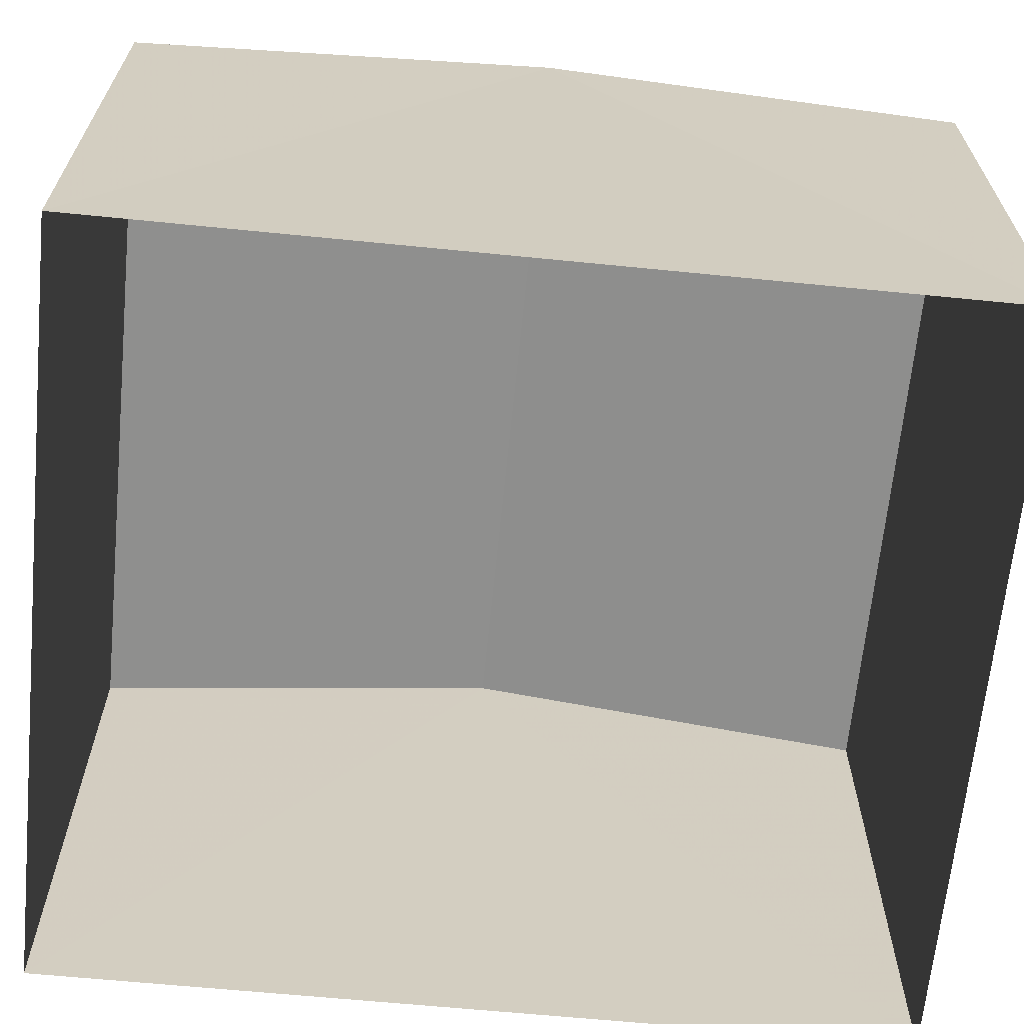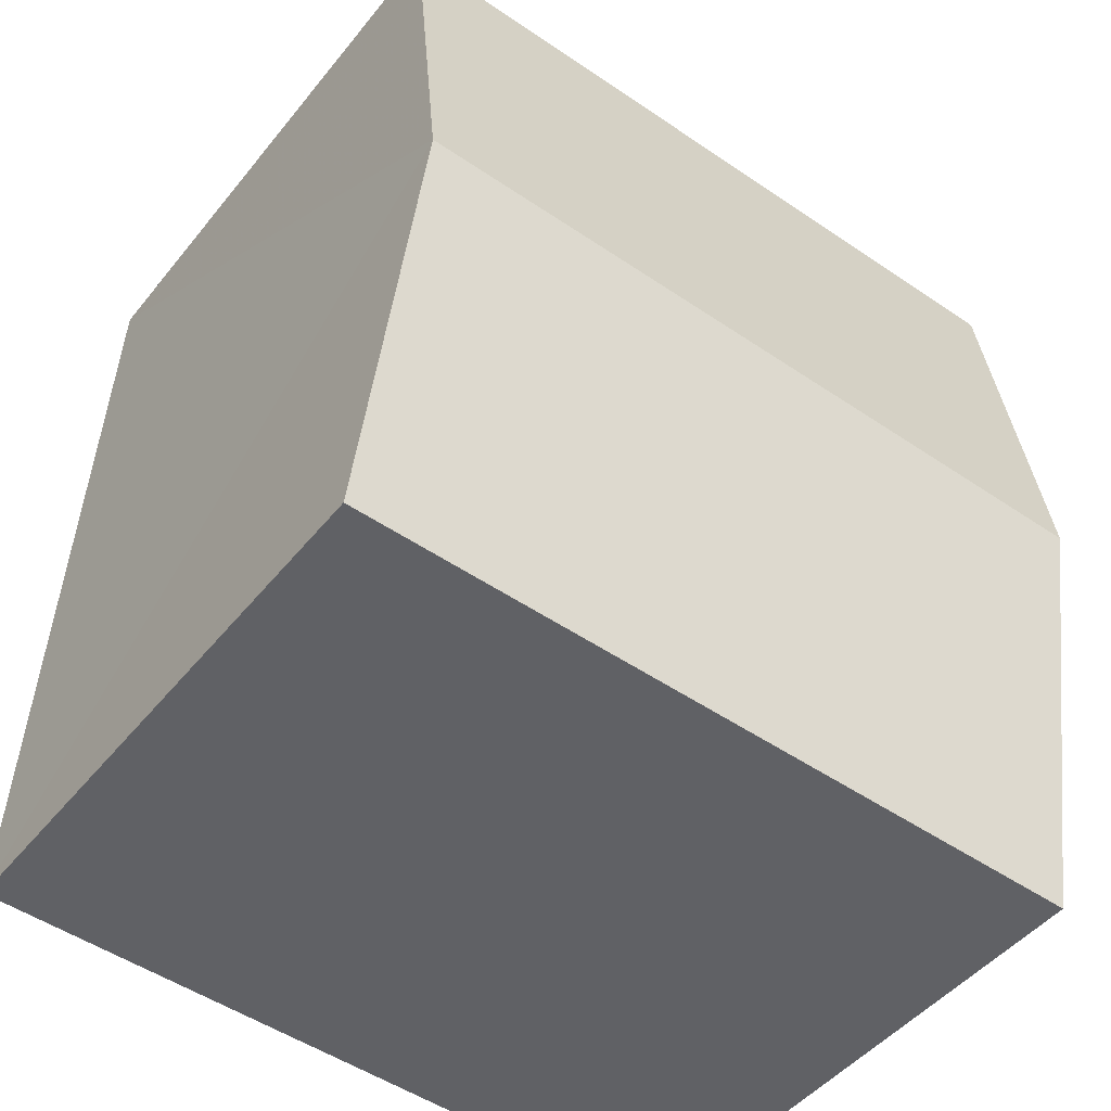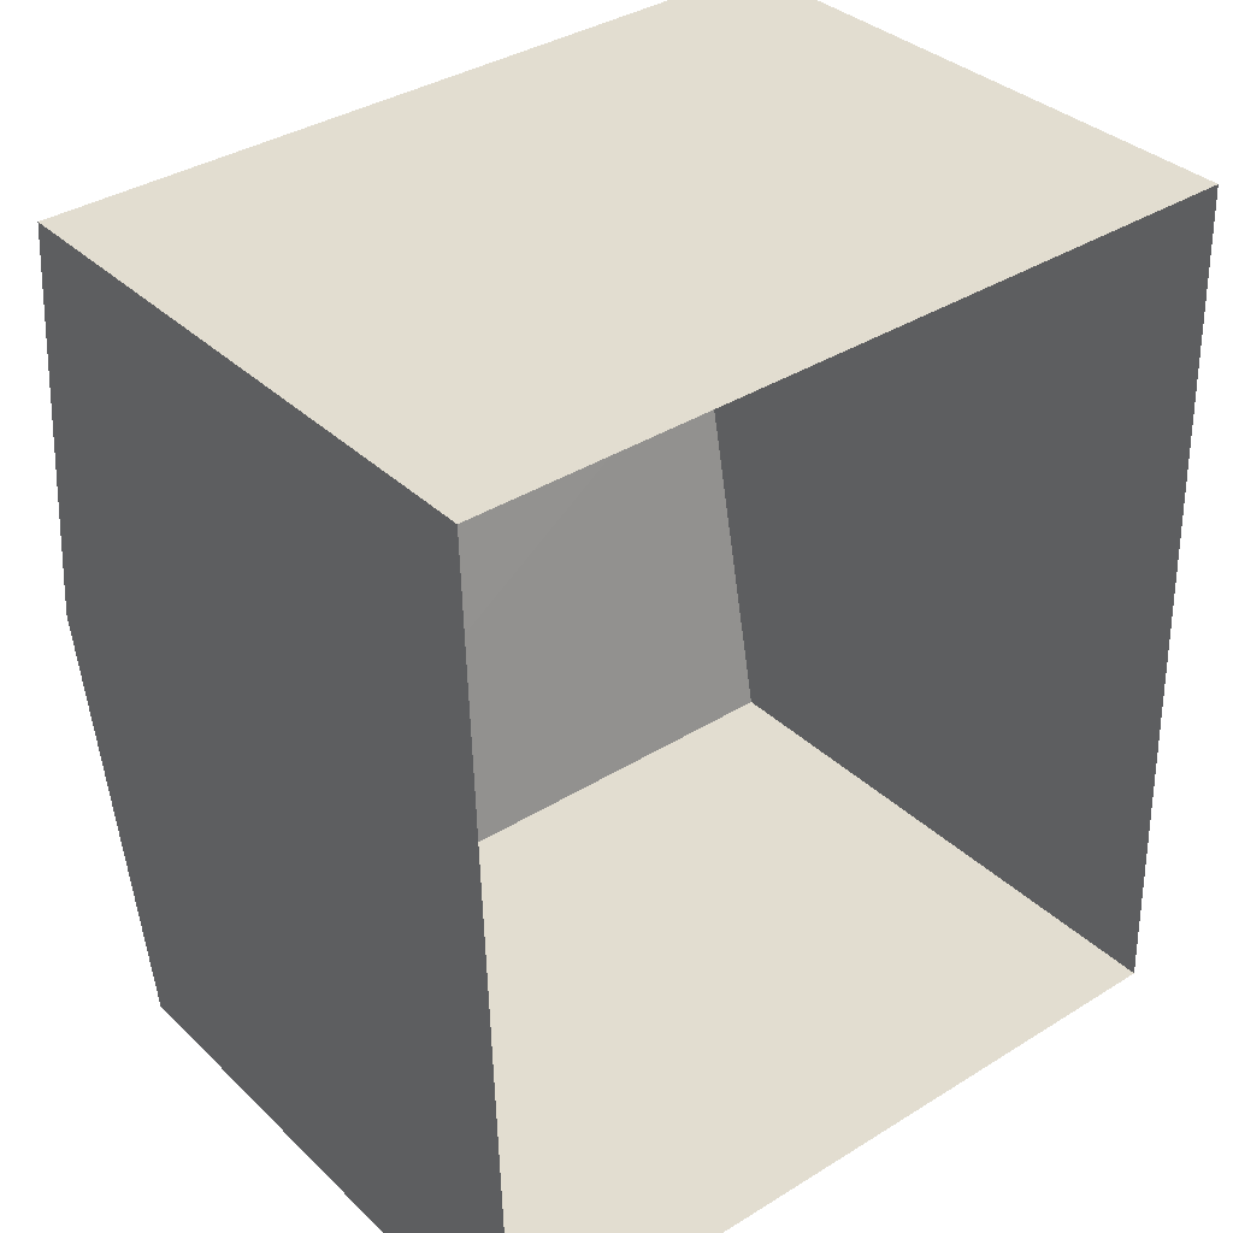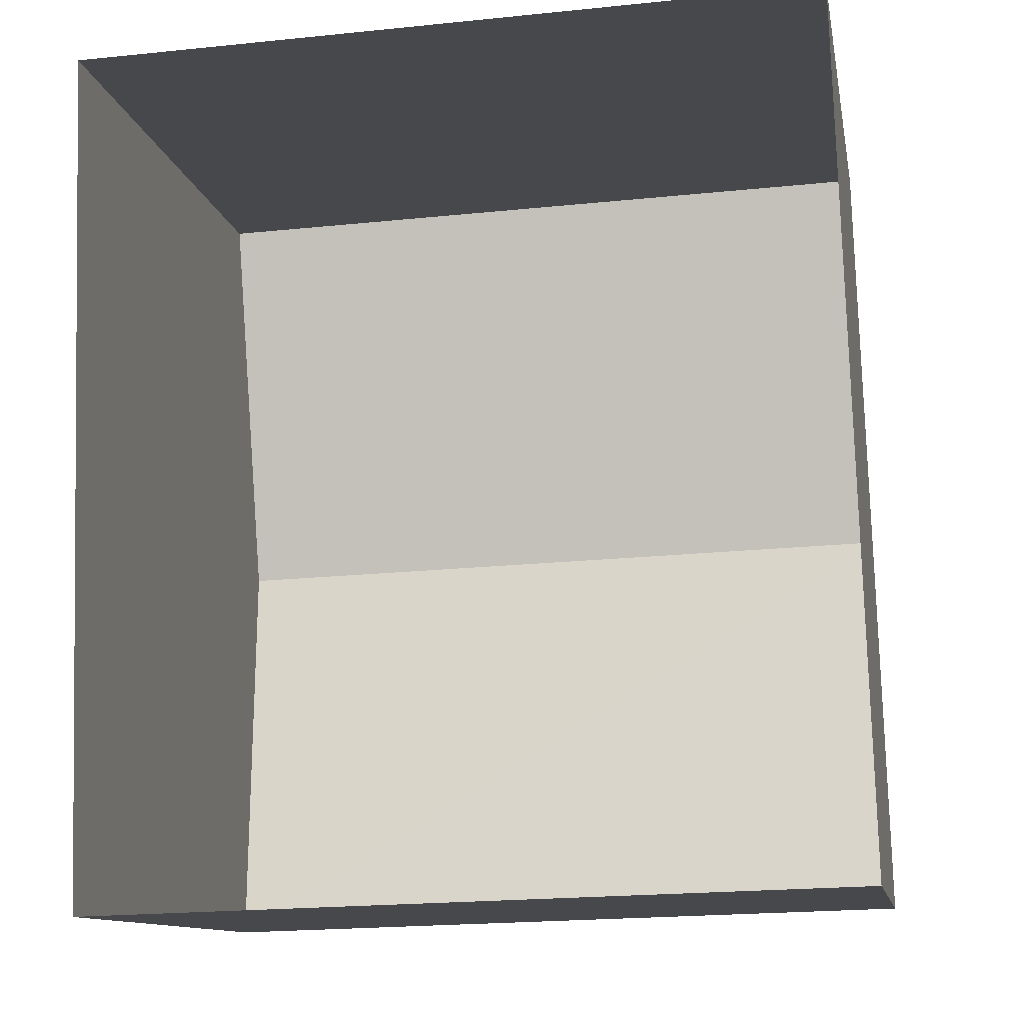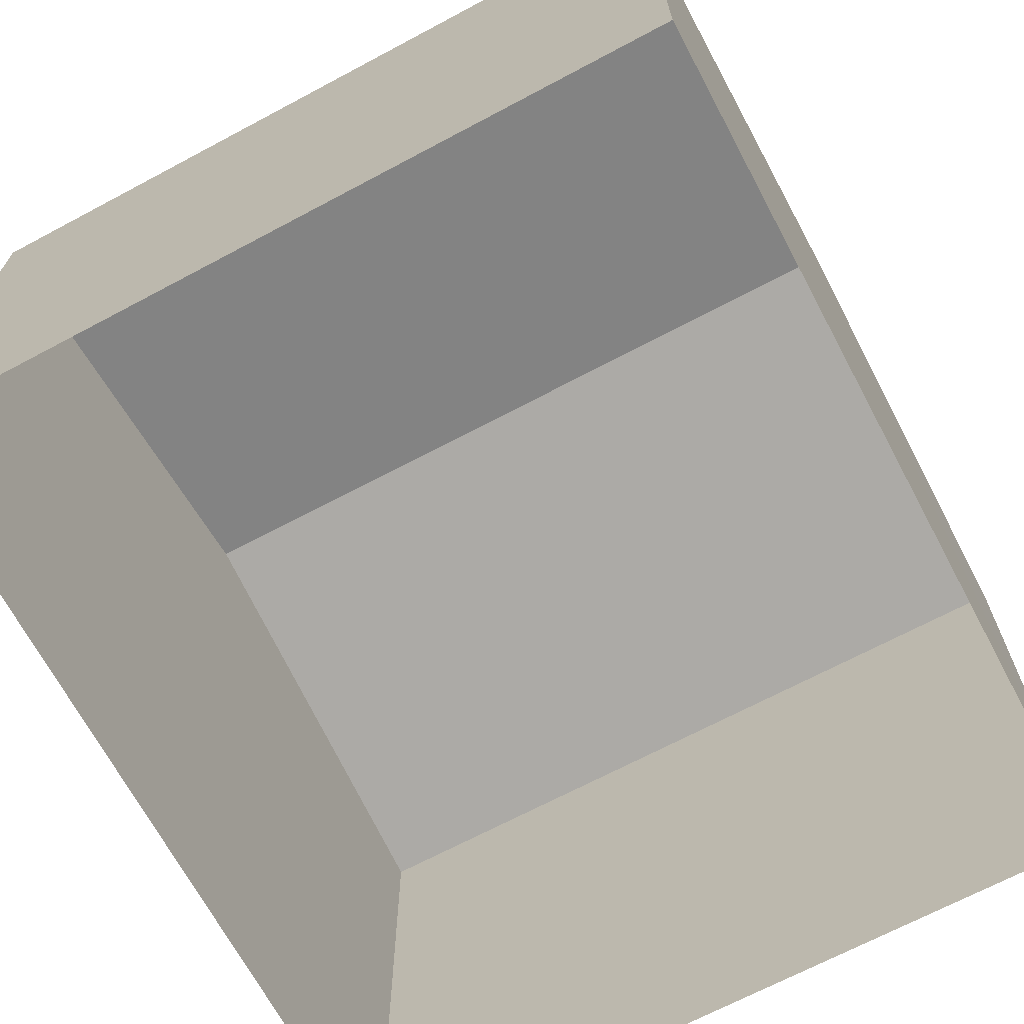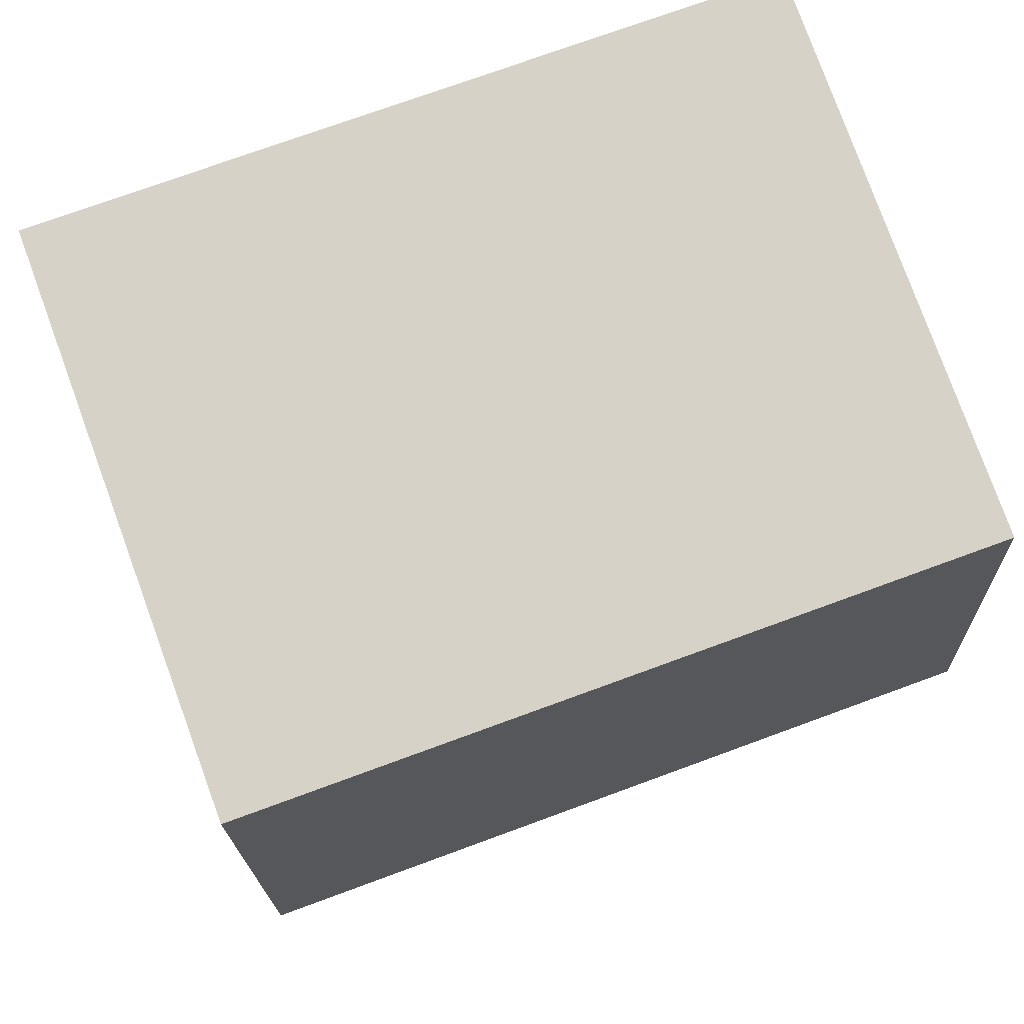
<metadata>
{"format":"obj","ext":"obj","renderer":"f3d","projection":"perspective","resolution":1024,"background":"white","views":[{"elev":-65.7,"azim":82.6,"up":"+Z"},{"elev":-47.5,"azim":-36.7,"up":"+Y"},{"elev":34.5,"azim":141.5,"up":"+Y"},{"elev":-11.4,"azim":-169.7,"up":"+Y"},{"elev":-68.7,"azim":26.3,"up":"+Z"},{"elev":79.3,"azim":-20.1,"up":"+Y"}]}
</metadata>
<code>
v -3.74e+05 -1.033e+05 27.41
v -3.74e+05 -1.033e+05 27.41
v -3.74e+05 -1.033e+05 27.41
v -3.74e+05 -1.033e+05 27.41
v -3.74e+05 -1.033e+05 35.25
v -3.74e+05 -1.033e+05 34.41
v -3.74e+05 -1.033e+05 35.25
v -3.74e+05 -1.033e+05 34.41
v -3.74e+05 -1.033e+05 34.41
v -3.74e+05 -1.033e+05 34.41
f 1 2 3
f 4 1 3
f 5 6 7
f 5 8 6
f 9 10 5
f 7 9 5
f 10 2 5
f 2 1 5
f 1 8 5
f 6 4 7
f 4 3 7
f 3 9 7
f 8 1 4
f 6 8 4
f 10 3 2
f 10 9 3

</code>
